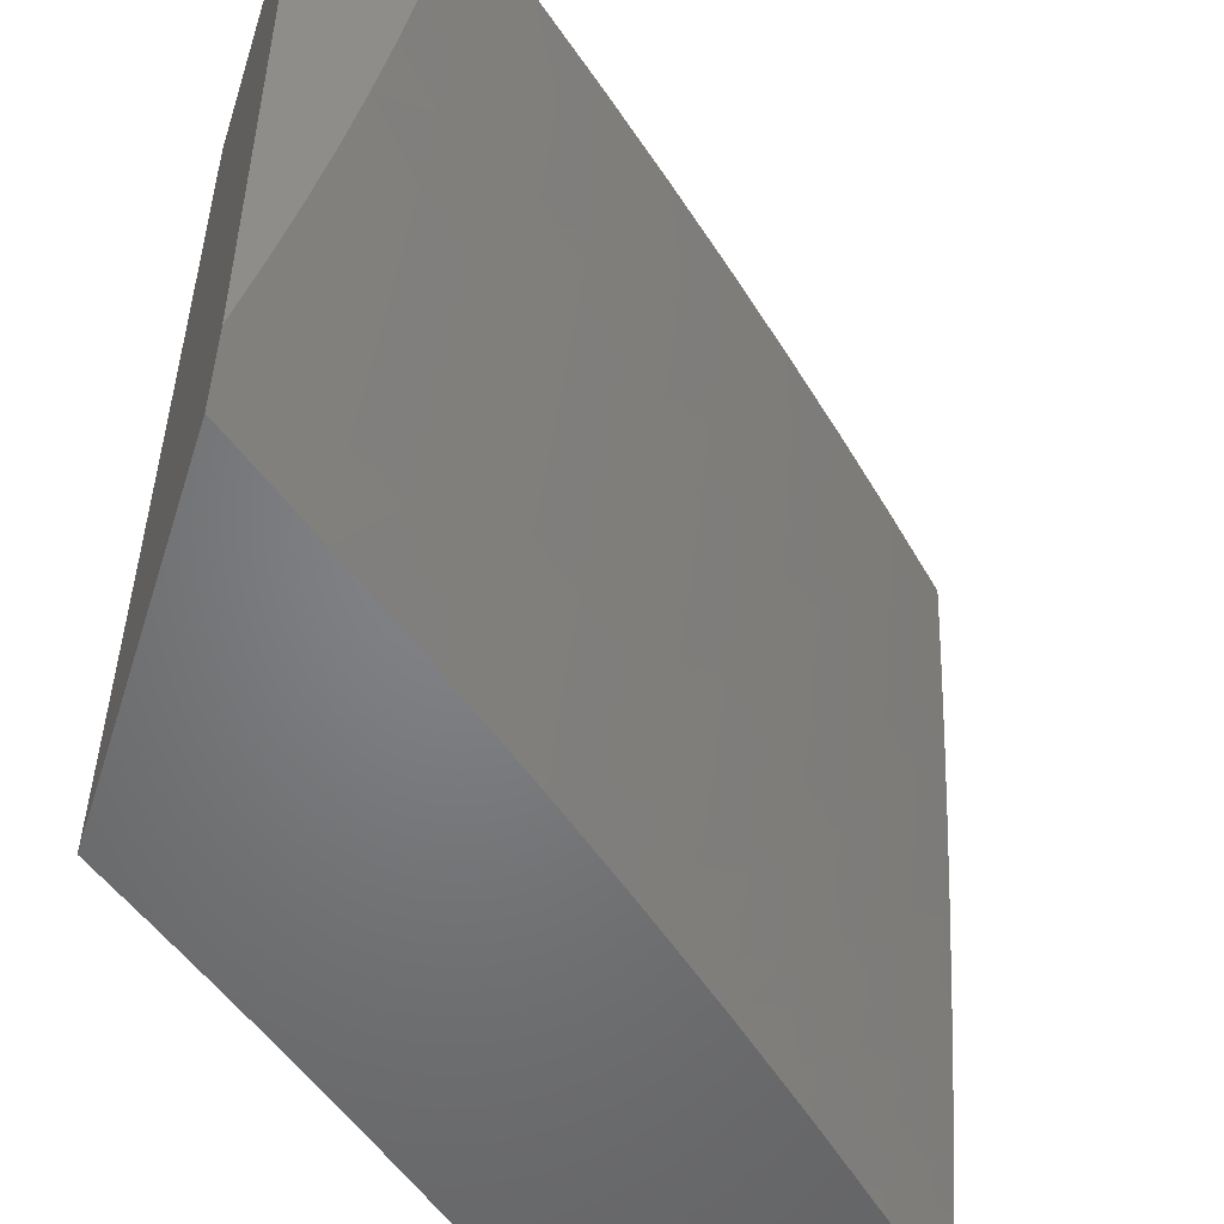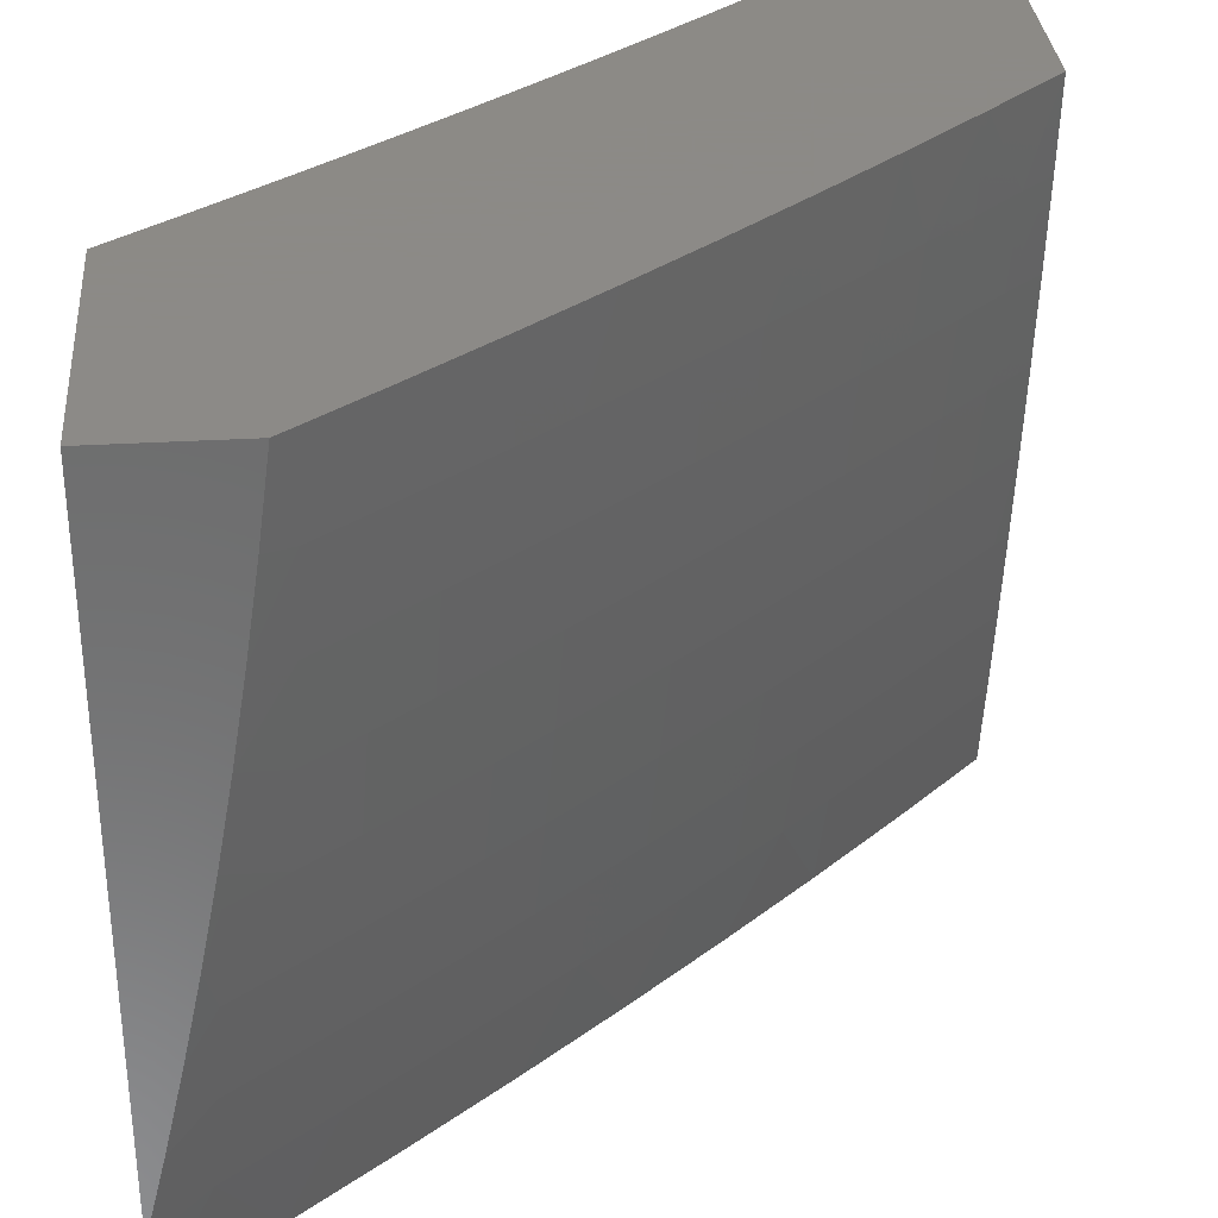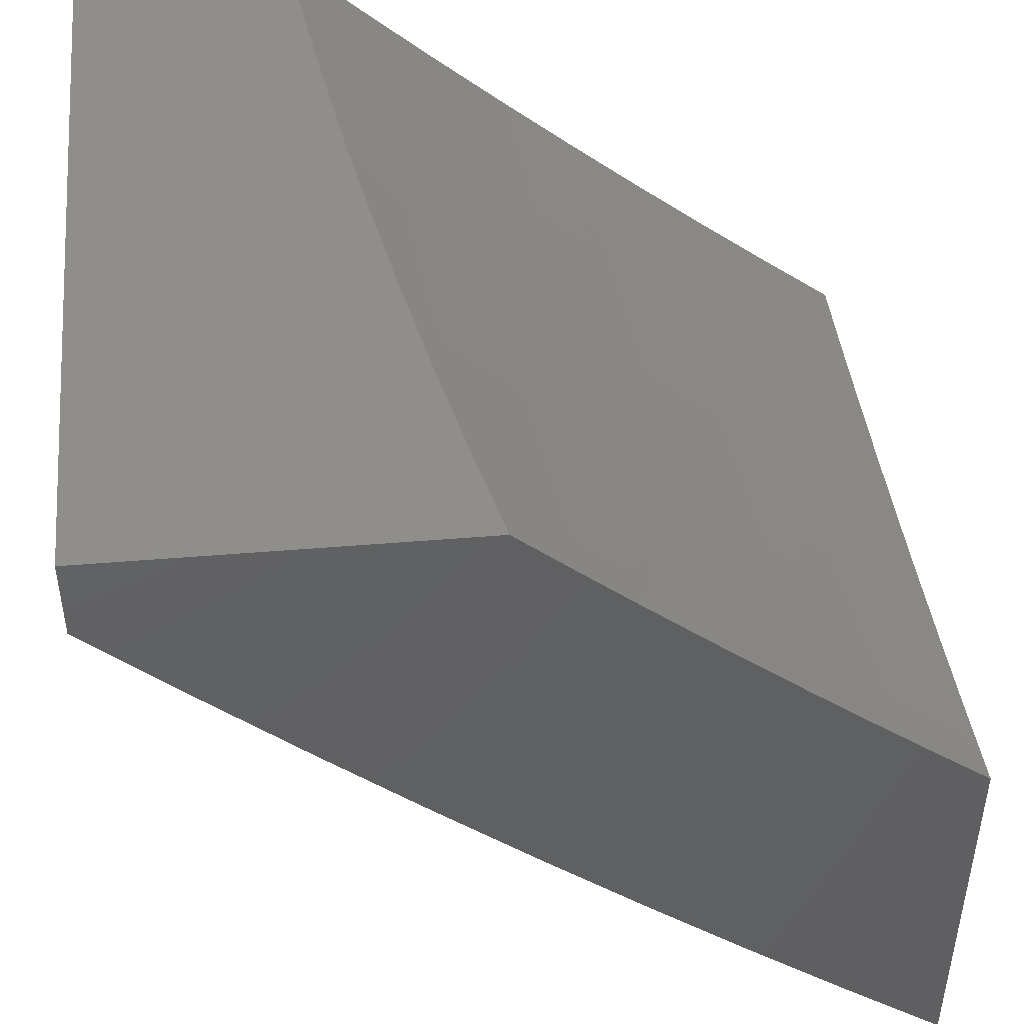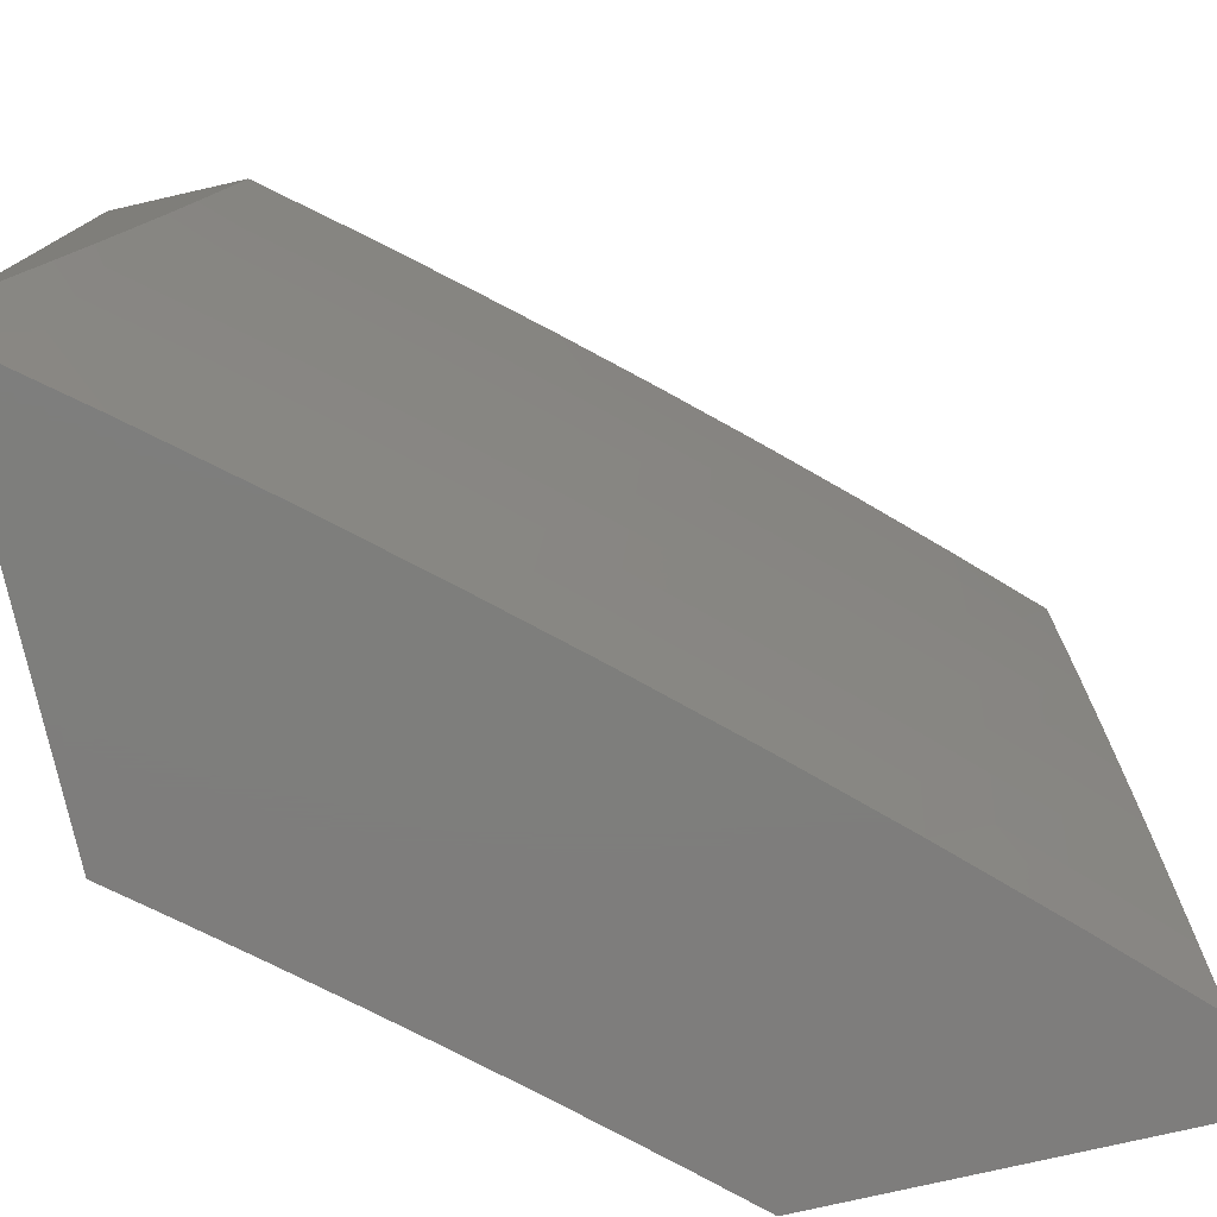
<metadata>
{"format":"stl","ext":"stl","renderer":"f3d","projection":"perspective","resolution":1024,"background":"white","views":[{"elev":-51.3,"azim":-17.6,"up":"+Z"},{"elev":32.2,"azim":-4.7,"up":"+Z"},{"elev":46.7,"azim":174.6,"up":"+Y"},{"elev":-77.7,"azim":12.8,"up":"+Z"}]}
</metadata>
<code>
# stl→obj: 271 verts, 538 faces
v 7.483 -8.06 -2
v 7.478 -8.078 -1.937
v 7.55 -8 -2
v 7.574 -8.006 -1.874
v 7.58 -8 -1.876
v 7.581 -8.013 -1.811
v 7.607 -8 -1.752
v 7.587 -8.019 -1.748
v 7.593 -8.026 -1.686
v 7.504 -8.106 -1.686
v 7.51 -8.112 -1.623
v 7.42 -8.191 -1.623
v 7.425 -8.197 -1.56
v 7.334 -8.275 -1.56
v 7.34 -8.281 -1.498
v 7.248 -8.358 -1.498
v 7.253 -8.363 -1.435
v 7.16 -8.439 -1.435
v 7.165 -8.445 -1.373
v 7.071 -8.52 -1.373
v 7.076 -8.525 -1.31
v 7 -8.576 -1.377
v 7 -8.593 -1.251
v 7.415 -8.119 -2
v 7.389 -8.156 -1.937
v 7.395 -8.164 -1.874
v 7.305 -8.241 -1.874
v 7.311 -8.248 -1.811
v 7.22 -8.325 -1.811
v 7.226 -8.332 -1.748
v 7.133 -8.408 -1.748
v 7.139 -8.415 -1.686
v 7.046 -8.49 -1.686
v 7.051 -8.496 -1.623
v 7 -8.536 -1.627
v 7.057 -8.503 -1.56
v 7 -8.557 -1.502
v 7.062 -8.509 -1.498
v 7.067 -8.514 -1.435
v 7.155 -8.434 -1.498
v 7.347 -8.178 -2
v 7.298 -8.234 -1.937
v 7.213 -8.318 -1.874
v 7.127 -8.401 -1.811
v 7.04 -8.483 -1.748
v 7 -8.514 -1.752
v 7.279 -8.237 -2
v 7.207 -8.31 -1.937
v 7.121 -8.394 -1.874
v 7.034 -8.476 -1.811
v 7.21 -8.295 -2
v 7.14 -8.352 -2
v 7.115 -8.386 -1.937
v 7.07 -8.408 -2
v 7.022 -8.46 -1.937
v 7 -8.465 -2
v 7 -8.49 -1.876
v 7.028 -8.468 -1.874
v 7 -8.609 -1.126
v 7.084 -8.535 -1.186
v 7.08 -8.53 -1.248
v 7.169 -8.45 -1.31
v 7.258 -8.369 -1.373
v 7.345 -8.286 -1.435
v 7.431 -8.203 -1.498
v 7.515 -8.118 -1.56
v 7.599 -8.032 -1.623
v 7.633 -8 -1.628
v 7 -8.622 -1
v 7.091 -8.544 -1.062
v 7.088 -8.54 -1.124
v 7.178 -8.46 -1.186
v 7.174 -8.455 -1.248
v 7.267 -8.379 -1.248
v 7.262 -8.374 -1.31
v 7.354 -8.297 -1.31
v 7.35 -8.292 -1.373
v 7.441 -8.214 -1.373
v 7.436 -8.208 -1.435
v 7.526 -8.129 -1.435
v 7.521 -8.124 -1.498
v 7.61 -8.044 -1.498
v 7.605 -8.038 -1.56
v 7.657 -8 -1.503
v 7.095 -8.548 -1
v 7.185 -8.469 -1.062
v 7.182 -8.465 -1.124
v 7.275 -8.388 -1.124
v 7.271 -8.384 -1.186
v 7.363 -8.307 -1.186
v 7.359 -8.302 -1.248
v 7.45 -8.224 -1.248
v 7.445 -8.219 -1.31
v 7.536 -8.14 -1.31
v 7.531 -8.135 -1.373
v 7.62 -8.055 -1.373
v 7.615 -8.049 -1.435
v 7.68 -8 -1.378
v 7.189 -8.473 -1
v 7.278 -8.392 -1.062
v 7.367 -8.311 -1.124
v 7.454 -8.228 -1.186
v 7.54 -8.145 -1.248
v 7.625 -8.06 -1.31
v 7.282 -8.396 -1
v 7.37 -8.315 -1.062
v 7.458 -8.233 -1.124
v 7.544 -8.149 -1.186
v 7.63 -8.064 -1.248
v 7.7 -8 -1.252
v 7.374 -8.319 -1
v 7.462 -8.237 -1.062
v 7.548 -8.154 -1.124
v 7.634 -8.069 -1.186
v 7.465 -8.241 -1
v 7.552 -8.158 -1.062
v 7.638 -8.073 -1.124
v 7.718 -8 -1.126
v 7.556 -8.162 -1
v 7.642 -8.077 -1.062
v 7.646 -8.081 -1
v 7.734 -8 -1
v 7.485 -8.085 -1.874
v 7.492 -8.092 -1.811
v 7.498 -8.099 -1.748
v 7.402 -8.171 -1.811
v 7.408 -8.178 -1.748
v 7.414 -8.184 -1.686
v 7.317 -8.255 -1.748
v 7.323 -8.262 -1.686
v 7.329 -8.269 -1.623
v 7.232 -8.339 -1.686
v 7.237 -8.345 -1.623
v 7.243 -8.352 -1.56
v 7.145 -8.421 -1.623
v 7.15 -8.428 -1.56
v 7 -9 -1.9
v 7 -8.98 -2
v 7.069 -8.951 -1.874
v 7.131 -8.876 -2
v 7.134 -8.899 -1.874
v 7.2 -8.846 -1.874
v 7.212 -8.861 -1.748
v 7.277 -8.808 -1.748
v 7.288 -8.821 -1.623
v 7.353 -8.767 -1.623
v 7.363 -8.779 -1.498
v 7.427 -8.725 -1.498
v 7.437 -8.736 -1.373
v 7.501 -8.681 -1.373
v 7.51 -8.691 -1.248
v 7.574 -8.635 -1.248
v 7.582 -8.644 -1.124
v 7.646 -8.588 -1.124
v 7.595 -8.647 -1
v 7.698 -8.556 -1
v 7.709 -8.532 -1.124
v 7.772 -8.474 -1.124
v 7.701 -8.523 -1.248
v 7.763 -8.466 -1.248
v 7.692 -8.513 -1.373
v 7.754 -8.456 -1.373
v 7.682 -8.502 -1.498
v 7.744 -8.445 -1.498
v 7.671 -8.49 -1.623
v 7.733 -8.433 -1.623
v 7.659 -8.477 -1.748
v 7.722 -8.42 -1.748
v 7.647 -8.463 -1.874
v 7.709 -8.406 -1.874
v 7.637 -8.444 -2
v 7.76 -8.332 -2
v 7.26 -8.771 -2
v 7.265 -8.793 -1.874
v 7.341 -8.754 -1.748
v 7.417 -8.713 -1.623
v 7.492 -8.67 -1.498
v 7.565 -8.625 -1.373
v 7.638 -8.579 -1.248
v 7.329 -8.739 -1.874
v 7.387 -8.664 -2
v 7.394 -8.685 -1.874
v 7.457 -8.63 -1.874
v 7.47 -8.644 -1.748
v 7.533 -8.589 -1.748
v 7.545 -8.602 -1.623
v 7.608 -8.546 -1.623
v 7.619 -8.558 -1.498
v 7.513 -8.555 -2
v 7.521 -8.575 -1.874
v 7.597 -8.533 -1.748
v 7.584 -8.519 -1.874
v 7.881 -8.218 -2
v 7.832 -8.291 -1.874
v 7.771 -8.349 -1.874
v 7.784 -8.363 -1.748
v 7.796 -8.376 -1.623
v 7.807 -8.387 -1.498
v 7.817 -8.398 -1.373
v 7.826 -8.408 -1.248
v 7.834 -8.417 -1.124
v 7.8 -8.463 -1
v 8 -8.102 -2
v 7.954 -8.175 -1.874
v 7.893 -8.233 -1.874
v 7.906 -8.247 -1.748
v 7.845 -8.305 -1.748
v 7.918 -8.26 -1.623
v 7.857 -8.318 -1.623
v 7.93 -8.271 -1.498
v 7.868 -8.329 -1.498
v 7.94 -8.282 -1.373
v 7.878 -8.34 -1.373
v 7.949 -8.291 -1.248
v 7.888 -8.35 -1.248
v 7.957 -8.3 -1.124
v 7.896 -8.359 -1.124
v 7.901 -8.369 -1
v 8 -8.129 -1.876
v 8 -8.155 -1.752
v 7.967 -8.188 -1.748
v 8 -8.18 -1.627
v 7.979 -8.201 -1.623
v 8 -8.202 -1.502
v 7.99 -8.213 -1.498
v 8 -8.223 -1.377
v 8 -8.242 -1.252
v 8 -8.259 -1.126
v 8 -8.274 -1
v 7.518 -8.7 -1.124
v 7.492 -8.737 -1
v 7.454 -8.755 -1.124
v 7.387 -8.826 -1
v 7.389 -8.81 -1.124
v 7.324 -8.864 -1.124
v 7.316 -8.855 -1.248
v 7.25 -8.909 -1.248
v 7.242 -8.898 -1.373
v 7.176 -8.951 -1.373
v 7.167 -8.94 -1.498
v 7.1 -9 -1.453
v 7.101 -8.992 -1.498
v 7.078 -9 -1.565
v 7.091 -8.98 -1.623
v 7.053 -9 -1.677
v 7.08 -8.966 -1.748
v 7.028 -9 -1.789
v 7.281 -8.914 -1
v 7.258 -8.918 -1.124
v 7.185 -8.962 -1.248
v 7.121 -9 -1.34
v 7.192 -8.971 -1.124
v 7.174 -9 -1
v 7.158 -9 -1.114
v 7.14 -9 -1.227
v 7.146 -8.914 -1.748
v 7.157 -8.927 -1.623
v 7.223 -8.874 -1.623
v 7.233 -8.887 -1.498
v 7.307 -8.845 -1.373
v 7.381 -8.801 -1.248
v 7.298 -8.833 -1.498
v 7.406 -8.699 -1.748
v 7.481 -8.658 -1.623
v 7.555 -8.614 -1.498
v 7.629 -8.569 -1.373
v 7.372 -8.791 -1.373
v 7.446 -8.746 -1.248
v 8 -8 -1
v 8 -8 -2
v 7 -9 -1
f 1 2 3
f 3 2 4
f 3 4 5
f 5 4 6
f 5 6 7
f 7 6 8
f 7 8 9
f 9 8 10
f 9 10 11
f 11 10 12
f 11 12 13
f 13 12 14
f 13 14 15
f 15 14 16
f 15 16 17
f 17 16 18
f 17 18 19
f 19 18 20
f 19 20 21
f 21 20 22
f 21 22 23
f 1 24 2
f 2 24 25
f 2 25 26
f 26 25 27
f 26 27 28
f 28 27 29
f 28 29 30
f 30 29 31
f 30 31 32
f 32 31 33
f 32 33 34
f 34 33 35
f 34 35 36
f 36 35 37
f 36 37 38
f 38 37 39
f 38 39 40
f 40 39 18
f 40 18 16
f 24 41 25
f 25 41 42
f 25 42 27
f 27 42 43
f 27 43 29
f 29 43 44
f 29 44 31
f 31 44 45
f 31 45 33
f 33 45 46
f 33 46 35
f 41 47 42
f 42 47 48
f 42 48 43
f 43 48 49
f 43 49 44
f 44 49 50
f 44 50 45
f 45 50 46
f 47 51 48
f 48 51 52
f 48 52 53
f 53 52 54
f 53 54 55
f 55 54 56
f 55 56 57
f 46 50 57
f 57 50 58
f 57 58 55
f 55 58 53
f 37 22 39
f 39 22 20
f 39 20 18
f 59 60 23
f 23 60 61
f 23 61 21
f 21 61 62
f 21 62 19
f 19 62 63
f 19 63 17
f 17 63 64
f 17 64 15
f 15 64 65
f 15 65 13
f 13 65 66
f 13 66 11
f 11 66 67
f 11 67 9
f 9 67 68
f 9 68 7
f 69 70 59
f 59 70 71
f 59 71 60
f 60 71 72
f 60 72 73
f 73 72 74
f 73 74 75
f 75 74 76
f 75 76 77
f 77 76 78
f 77 78 79
f 79 78 80
f 79 80 81
f 81 80 82
f 81 82 83
f 83 82 84
f 83 84 68
f 69 85 70
f 70 85 86
f 70 86 87
f 87 86 88
f 87 88 89
f 89 88 90
f 89 90 91
f 91 90 92
f 91 92 93
f 93 92 94
f 93 94 95
f 95 94 96
f 95 96 97
f 97 96 98
f 97 98 84
f 85 99 86
f 86 99 100
f 86 100 88
f 88 100 101
f 88 101 90
f 90 101 102
f 90 102 92
f 92 102 103
f 92 103 94
f 94 103 104
f 94 104 96
f 96 104 98
f 99 105 100
f 100 105 106
f 100 106 101
f 101 106 107
f 101 107 102
f 102 107 108
f 102 108 103
f 103 108 109
f 103 109 104
f 104 109 110
f 104 110 98
f 105 111 106
f 106 111 112
f 106 112 107
f 107 112 113
f 107 113 108
f 108 113 114
f 108 114 109
f 109 114 110
f 111 115 112
f 112 115 116
f 112 116 113
f 113 116 117
f 113 117 114
f 114 117 118
f 114 118 110
f 115 119 116
f 116 119 120
f 116 120 117
f 117 120 118
f 119 121 120
f 120 121 122
f 120 122 118
f 2 123 4
f 4 123 124
f 4 124 6
f 6 124 125
f 6 125 8
f 8 125 10
f 2 26 123
f 123 26 126
f 123 126 124
f 124 126 127
f 124 127 125
f 125 127 128
f 125 128 10
f 10 128 12
f 67 66 83
f 83 66 81
f 79 81 65
f 65 81 66
f 82 80 97
f 97 80 95
f 93 95 78
f 78 95 80
f 84 82 97
f 68 67 83
f 26 28 126
f 126 28 129
f 126 129 127
f 127 129 130
f 127 130 128
f 128 130 131
f 128 131 12
f 12 131 14
f 77 79 64
f 64 79 65
f 91 93 76
f 76 93 78
f 28 30 129
f 129 30 132
f 129 132 130
f 130 132 133
f 130 133 131
f 131 133 134
f 131 134 14
f 14 134 16
f 75 77 63
f 63 77 64
f 89 91 74
f 74 91 76
f 30 32 132
f 132 32 135
f 132 135 133
f 133 135 136
f 133 136 134
f 134 136 40
f 134 40 16
f 73 75 62
f 62 75 63
f 87 89 72
f 72 89 74
f 48 53 49
f 49 53 58
f 49 58 50
f 32 34 135
f 135 34 36
f 135 36 136
f 136 36 38
f 136 38 40
f 60 73 61
f 61 73 62
f 70 87 71
f 71 87 72
f 137 138 139
f 139 138 140
f 139 140 141
f 141 140 142
f 141 142 143
f 143 142 144
f 143 144 145
f 145 144 146
f 145 146 147
f 147 146 148
f 147 148 149
f 149 148 150
f 149 150 151
f 151 150 152
f 151 152 153
f 153 152 154
f 153 154 155
f 155 154 156
f 156 154 157
f 156 157 158
f 158 157 159
f 158 159 160
f 160 159 161
f 160 161 162
f 162 161 163
f 162 163 164
f 164 163 165
f 164 165 166
f 166 165 167
f 166 167 168
f 168 167 169
f 168 169 170
f 170 169 171
f 170 171 172
f 140 173 142
f 142 173 174
f 142 174 144
f 144 174 175
f 144 175 146
f 146 175 176
f 146 176 148
f 148 176 177
f 148 177 150
f 150 177 178
f 150 178 152
f 152 178 179
f 152 179 154
f 154 179 157
f 174 173 180
f 180 173 181
f 180 181 182
f 182 181 183
f 182 183 184
f 184 183 185
f 184 185 186
f 186 185 187
f 186 187 188
f 188 187 163
f 188 163 161
f 181 189 183
f 183 189 190
f 183 190 185
f 185 190 191
f 185 191 187
f 187 191 165
f 187 165 163
f 190 189 192
f 192 189 171
f 192 171 169
f 193 194 172
f 172 194 195
f 172 195 170
f 170 195 196
f 170 196 168
f 168 196 197
f 168 197 166
f 166 197 198
f 166 198 164
f 164 198 199
f 164 199 162
f 162 199 200
f 162 200 160
f 160 200 201
f 160 201 158
f 158 201 202
f 158 202 156
f 203 204 193
f 193 204 205
f 193 205 194
f 194 205 206
f 194 206 207
f 207 206 208
f 207 208 209
f 209 208 210
f 209 210 211
f 211 210 212
f 211 212 213
f 213 212 214
f 213 214 215
f 215 214 216
f 215 216 217
f 217 216 218
f 217 218 201
f 201 218 202
f 203 219 204
f 204 219 220
f 204 220 221
f 221 220 222
f 221 222 223
f 223 222 224
f 223 224 225
f 225 224 226
f 225 226 210
f 210 226 212
f 226 227 212
f 212 227 214
f 227 228 214
f 214 228 216
f 228 229 216
f 216 229 218
f 153 155 230
f 230 155 231
f 230 231 232
f 232 231 233
f 232 233 234
f 234 233 235
f 234 235 236
f 236 235 237
f 236 237 238
f 238 237 239
f 238 239 240
f 240 239 241
f 240 241 242
f 242 241 243
f 242 243 244
f 244 243 245
f 244 245 246
f 246 245 247
f 246 247 139
f 139 247 137
f 233 248 235
f 235 248 249
f 235 249 237
f 237 249 250
f 237 250 239
f 239 250 251
f 239 251 241
f 249 248 252
f 252 248 253
f 252 253 254
f 254 255 252
f 252 255 250
f 252 250 249
f 255 251 250
f 246 139 256
f 256 139 141
f 256 141 143
f 240 242 244
f 244 246 257
f 257 246 256
f 257 256 258
f 258 256 143
f 258 143 145
f 258 259 257
f 257 259 240
f 257 240 244
f 240 259 238
f 238 259 260
f 238 260 236
f 236 260 261
f 236 261 234
f 234 261 232
f 259 258 262
f 262 258 145
f 262 145 147
f 174 180 175
f 175 180 263
f 175 263 176
f 176 263 264
f 176 264 177
f 177 264 265
f 177 265 178
f 178 265 266
f 178 266 179
f 179 266 159
f 179 159 157
f 147 267 262
f 262 267 260
f 262 260 259
f 260 267 261
f 261 267 268
f 261 268 232
f 232 268 230
f 268 267 149
f 149 267 147
f 182 184 263
f 263 184 264
f 265 264 186
f 186 264 184
f 268 149 151
f 153 230 151
f 151 230 268
f 180 182 263
f 190 192 191
f 191 192 167
f 191 167 165
f 169 167 192
f 265 186 188
f 265 188 266
f 266 188 161
f 266 161 159
f 196 195 207
f 207 195 194
f 197 196 209
f 209 196 207
f 198 197 211
f 211 197 209
f 199 198 213
f 213 198 211
f 200 199 215
f 215 199 213
f 201 200 217
f 217 200 215
f 206 205 221
f 221 205 204
f 208 206 223
f 223 206 221
f 210 208 225
f 225 208 223
f 229 228 269
f 269 228 227
f 269 227 226
f 226 224 269
f 269 224 222
f 269 222 220
f 220 219 269
f 269 219 270
f 270 219 203
f 69 59 271
f 271 59 23
f 271 23 22
f 271 22 137
f 137 22 37
f 137 37 35
f 137 35 138
f 138 35 46
f 138 46 57
f 57 56 138
f 54 173 56
f 56 173 140
f 56 140 138
f 173 54 181
f 181 54 52
f 181 52 51
f 181 51 189
f 189 51 47
f 189 47 171
f 171 47 41
f 171 41 24
f 171 24 172
f 172 24 1
f 172 1 3
f 172 3 193
f 193 3 270
f 193 270 203
f 269 122 229
f 229 122 121
f 229 121 218
f 218 121 119
f 218 119 202
f 202 119 115
f 202 115 156
f 156 115 111
f 156 111 155
f 155 111 105
f 155 105 231
f 231 105 99
f 231 99 233
f 233 99 85
f 233 85 248
f 248 85 69
f 248 69 253
f 253 69 271
f 137 247 271
f 271 247 245
f 271 245 243
f 243 241 271
f 271 241 251
f 271 251 255
f 255 254 271
f 271 254 253
f 3 5 270
f 270 5 7
f 270 7 68
f 68 84 270
f 270 84 98
f 270 98 269
f 269 98 110
f 269 110 118
f 118 122 269

</code>
